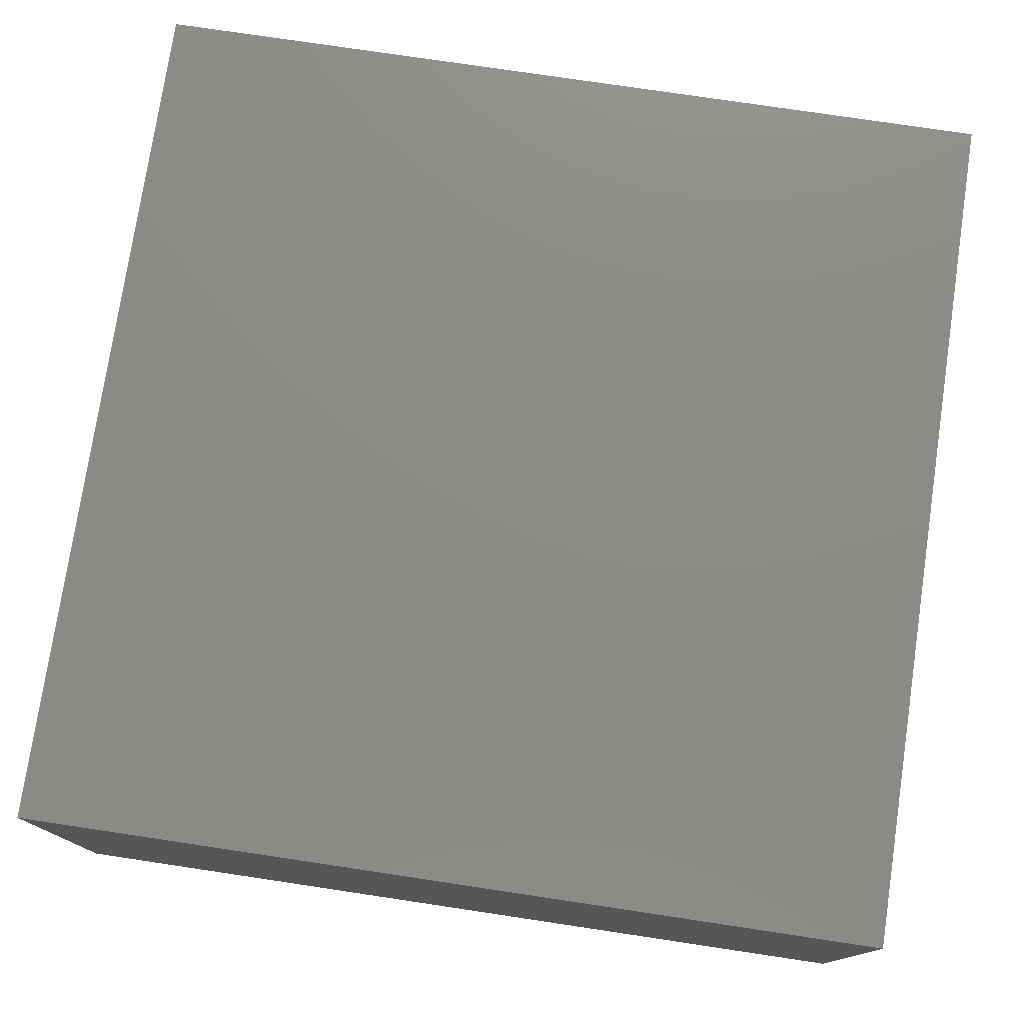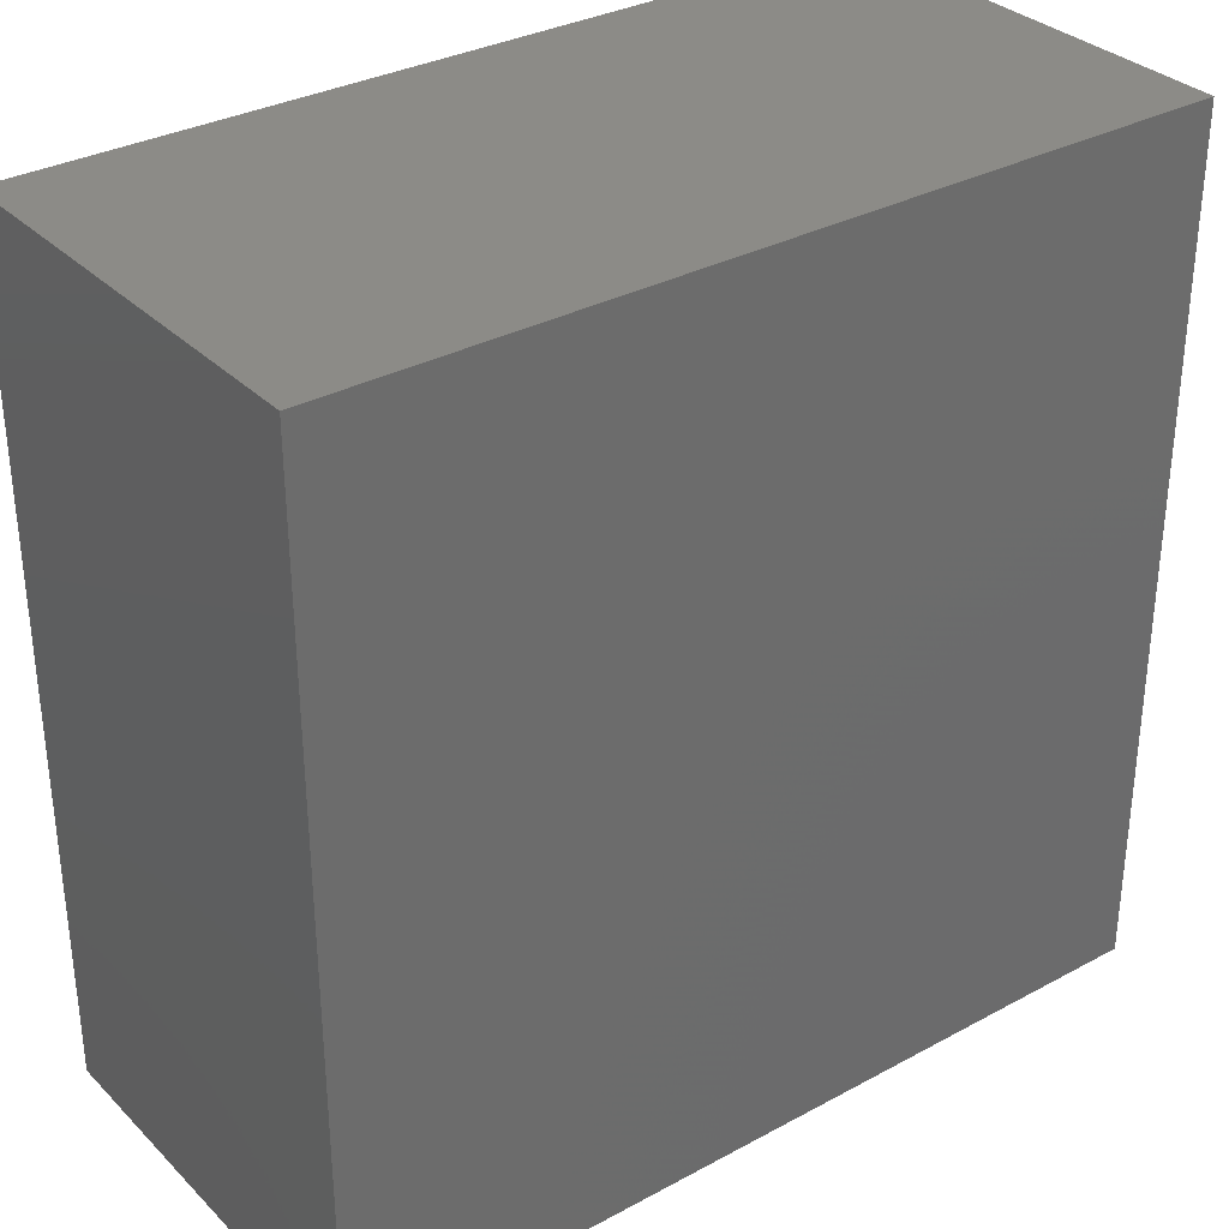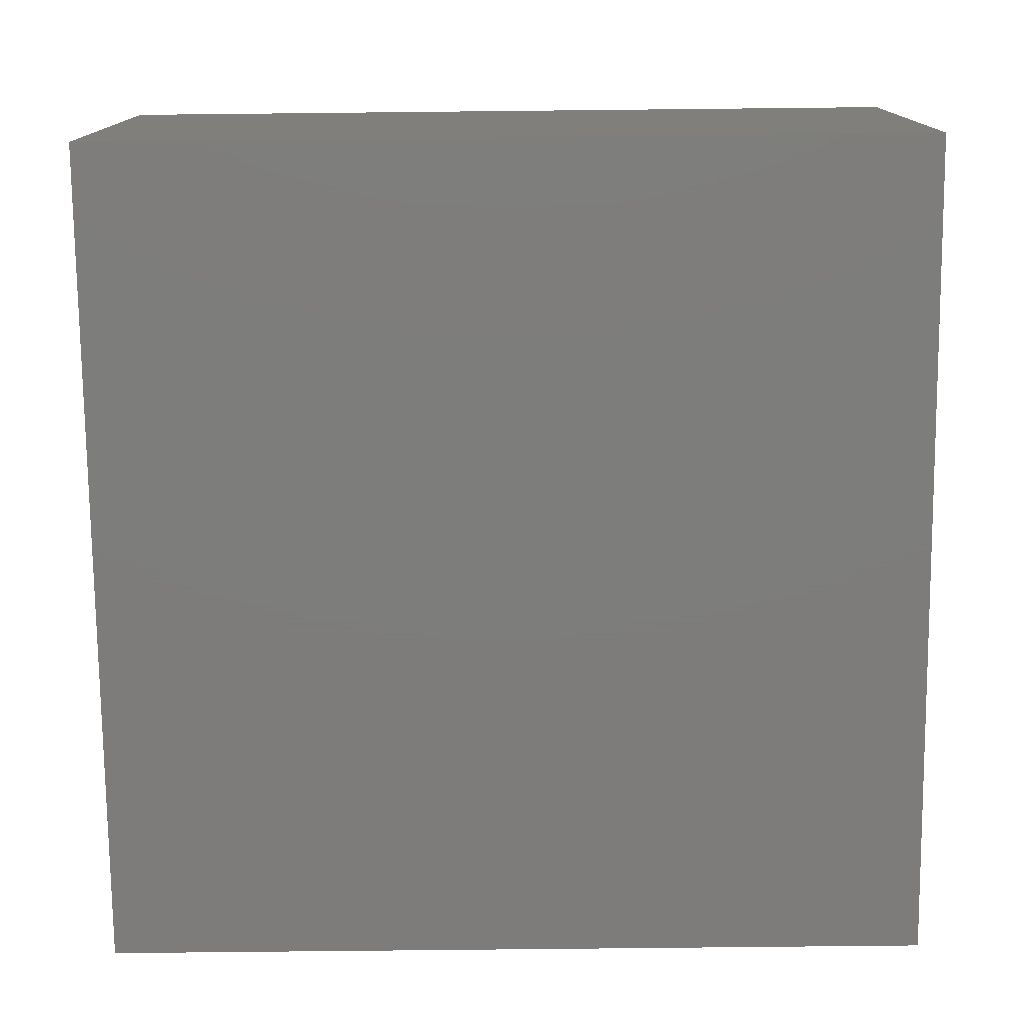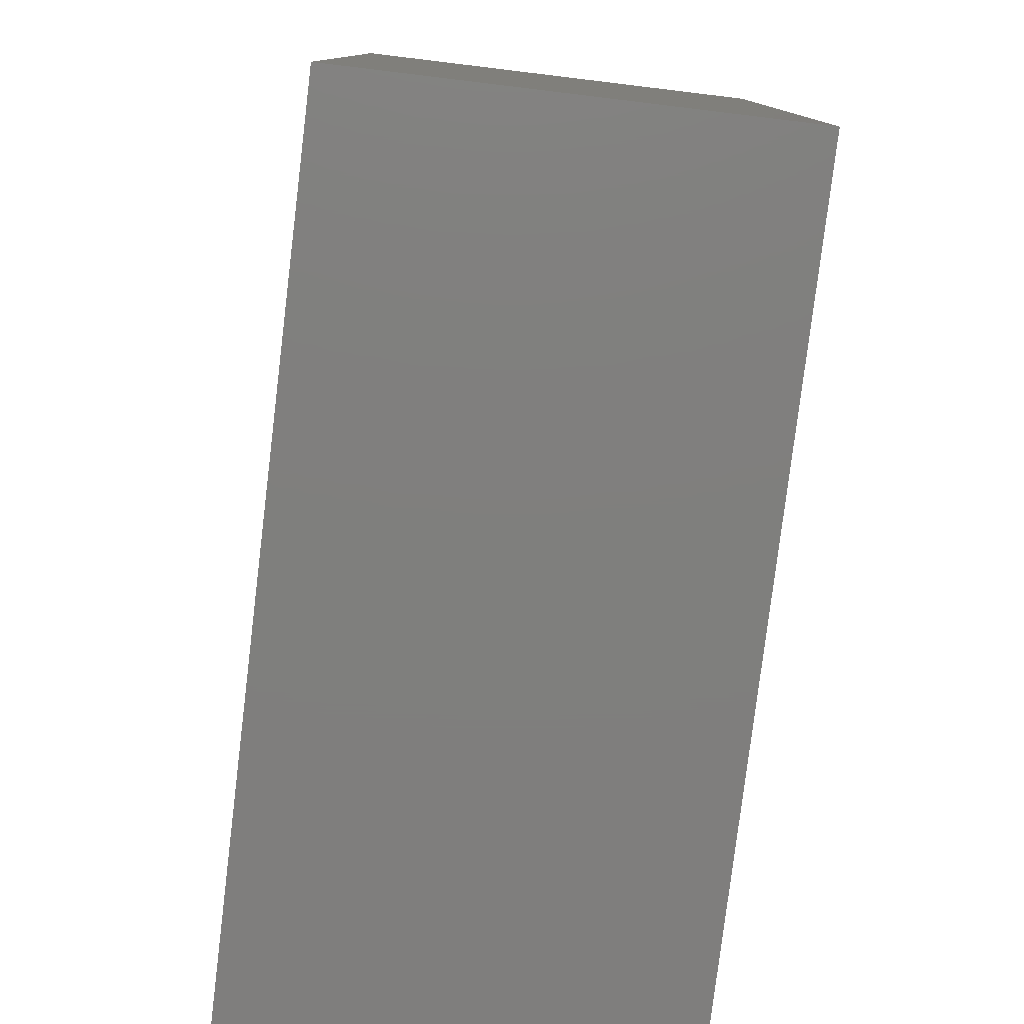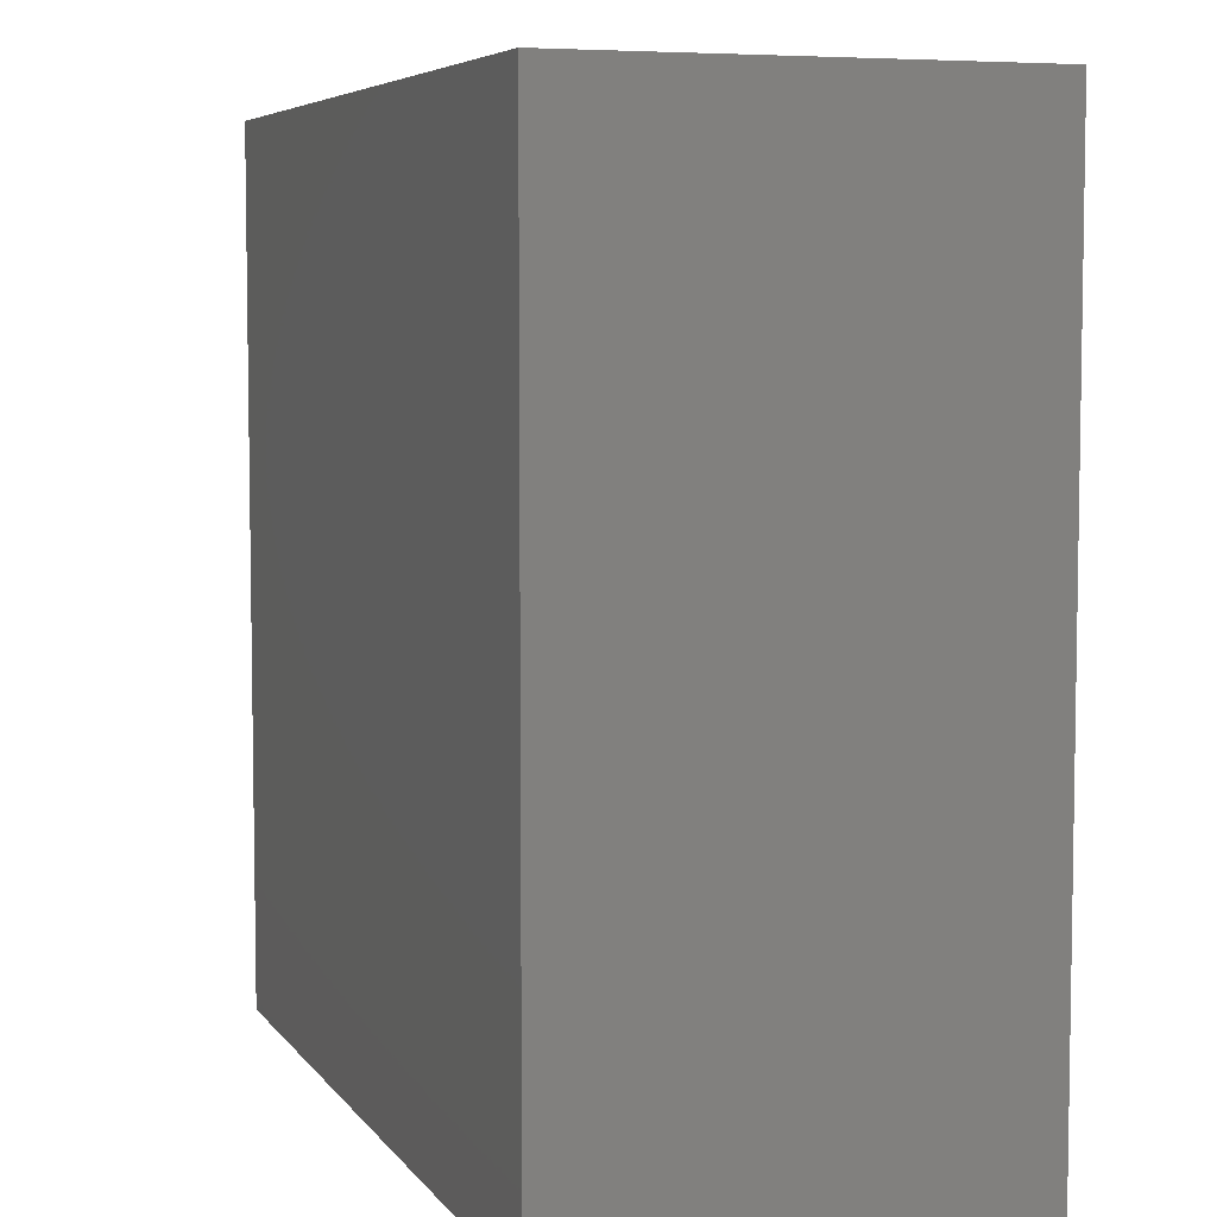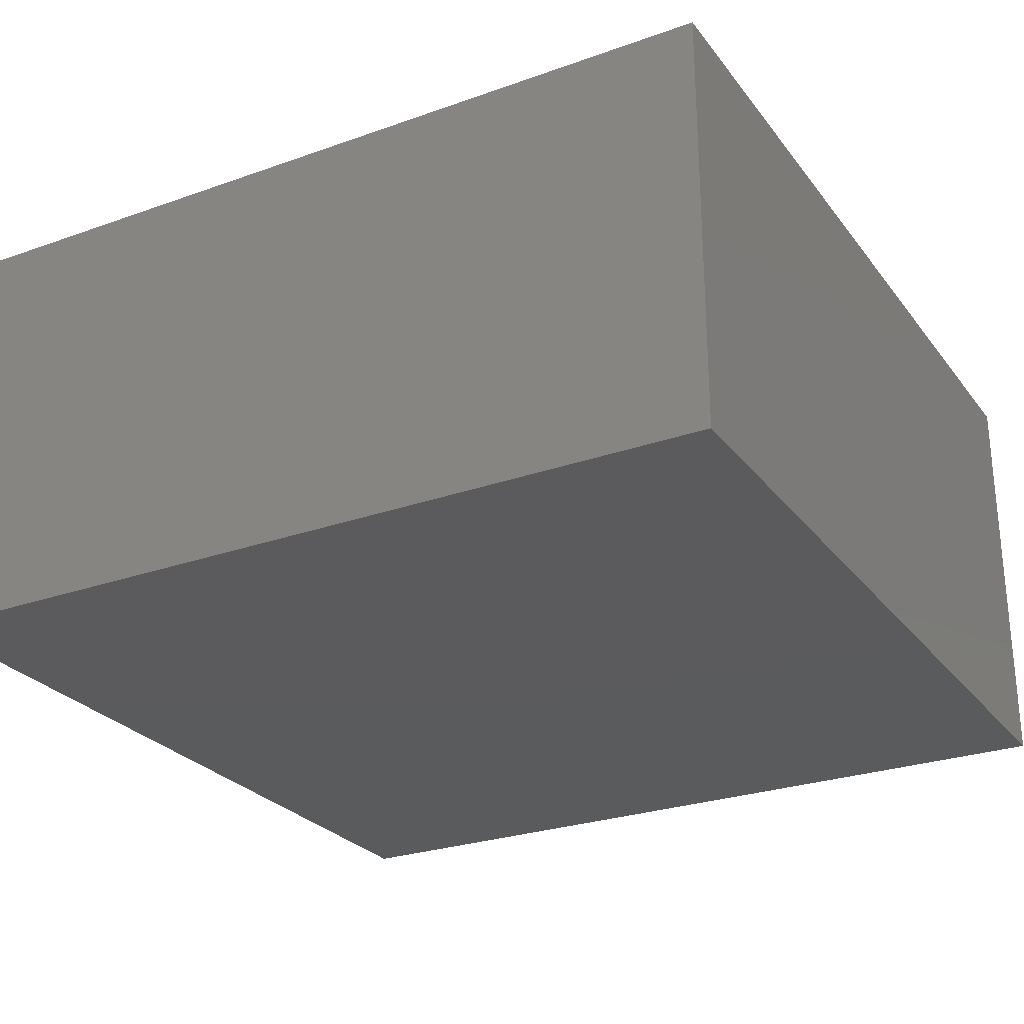
<metadata>
{"format":"stl","ext":"stl","renderer":"f3d","projection":"perspective","resolution":1024,"background":"white","views":[{"elev":76.6,"azim":-171.5,"up":"+Z"},{"elev":32.6,"azim":-36.9,"up":"+Y"},{"elev":-76.4,"azim":90.6,"up":"+Z"},{"elev":-79.0,"azim":83.1,"up":"+Y"},{"elev":6.0,"azim":-109.3,"up":"+Y"},{"elev":-26.7,"azim":119.0,"up":"+Z"}]}
</metadata>
<code>
# stl→obj: 8 verts, 12 faces
v 35 35 0
v 35 -35 0
v -35 -35 0
v -35 35 0
v 35 35 35
v -35 35 35
v -35 -35 35
v 35 -35 35
f 1 2 3
f 1 3 4
f 5 6 7
f 5 7 8
f 1 5 8
f 1 8 2
f 2 8 7
f 2 7 3
f 3 7 6
f 3 6 4
f 5 1 4
f 5 4 6

</code>
